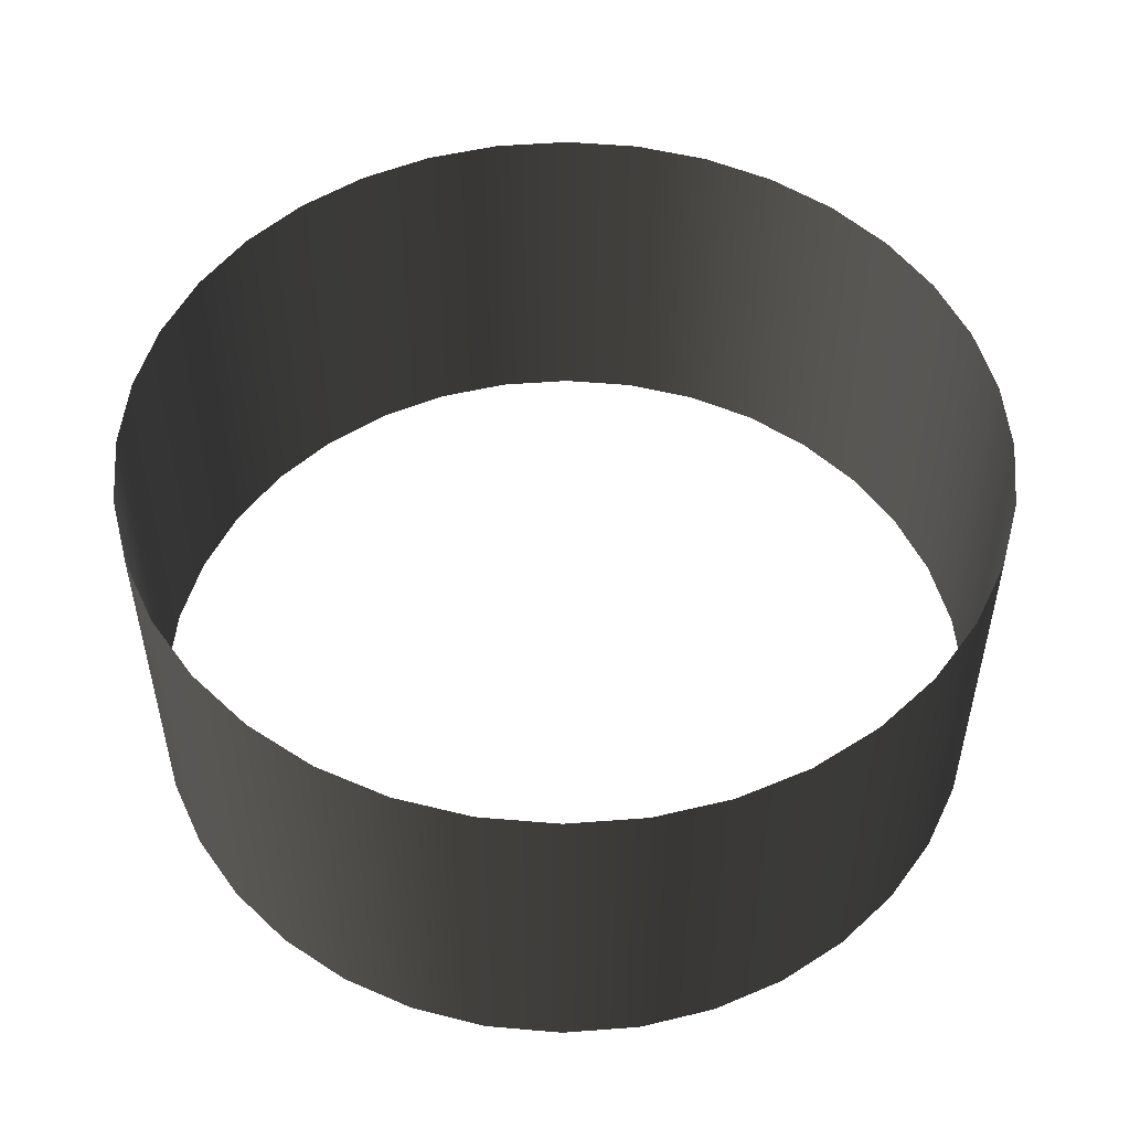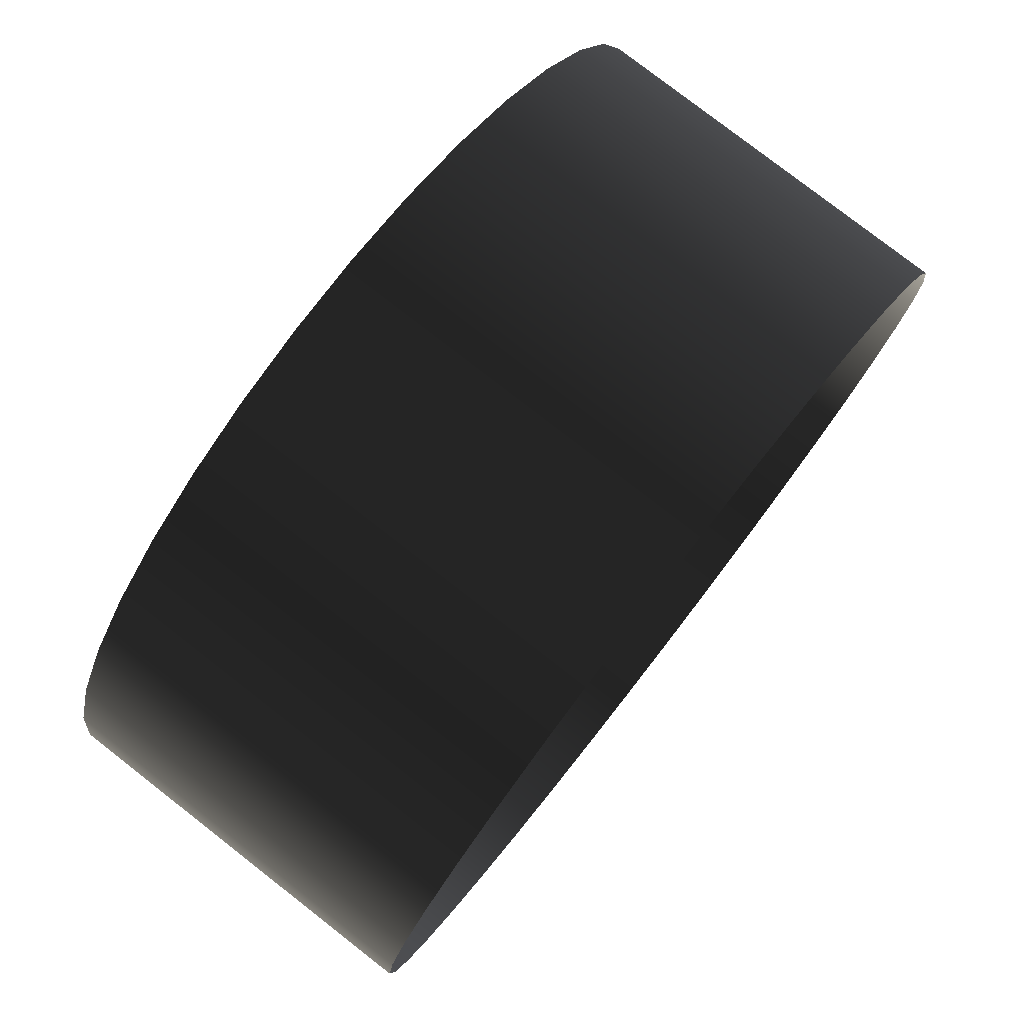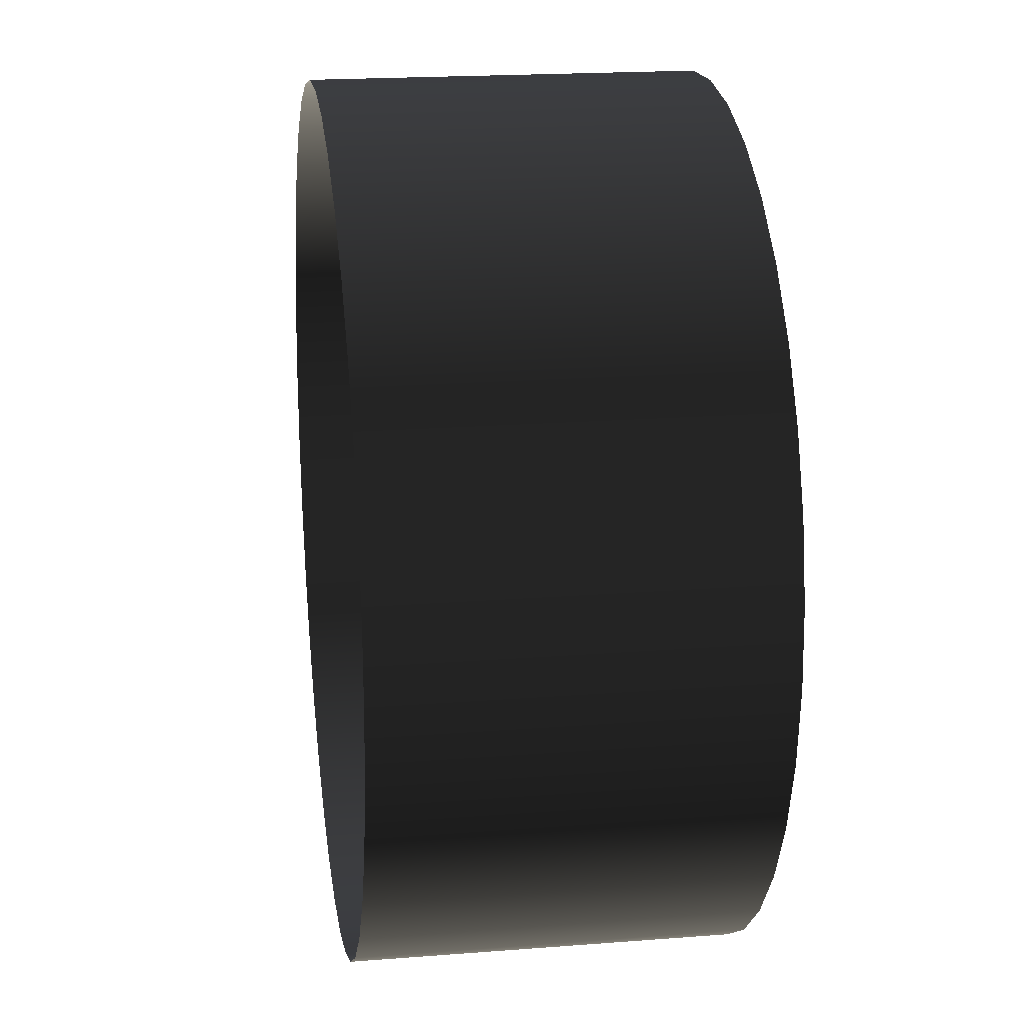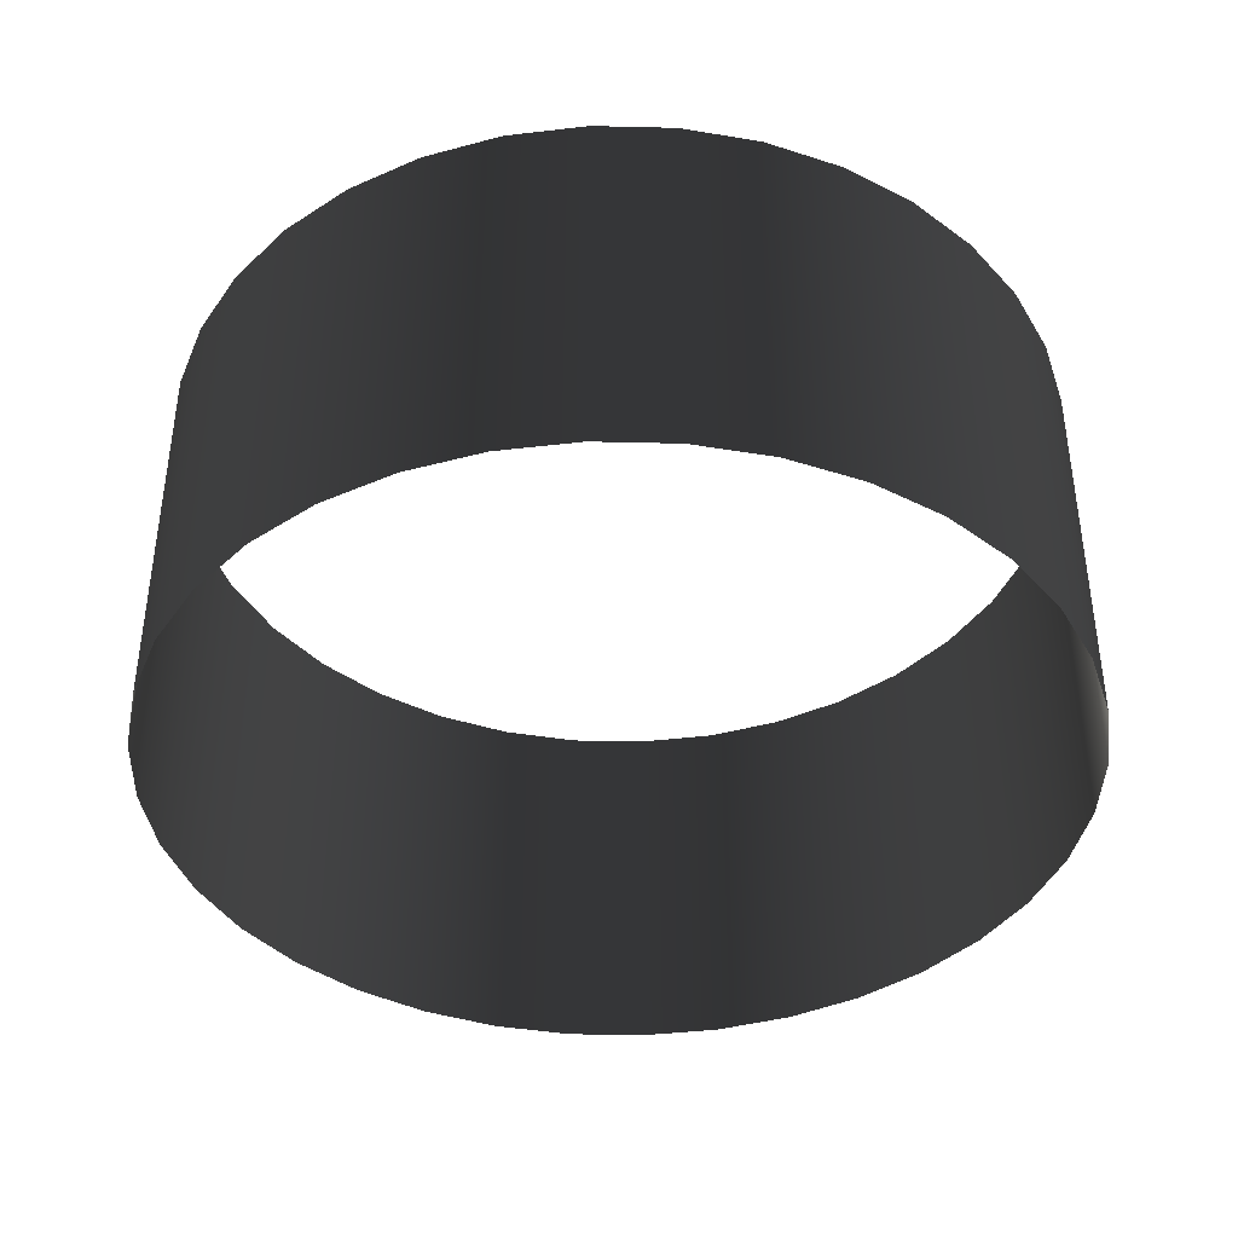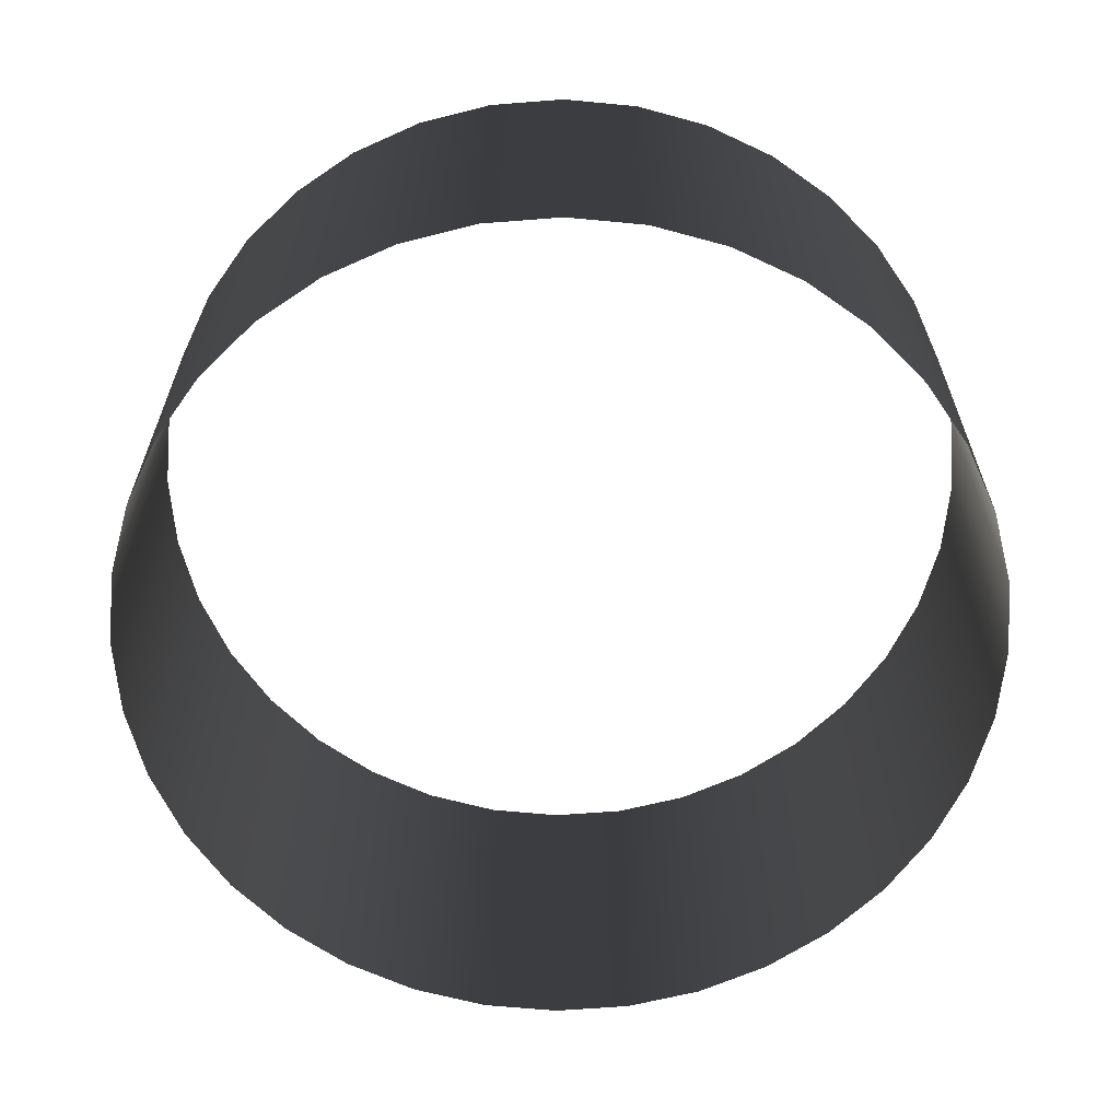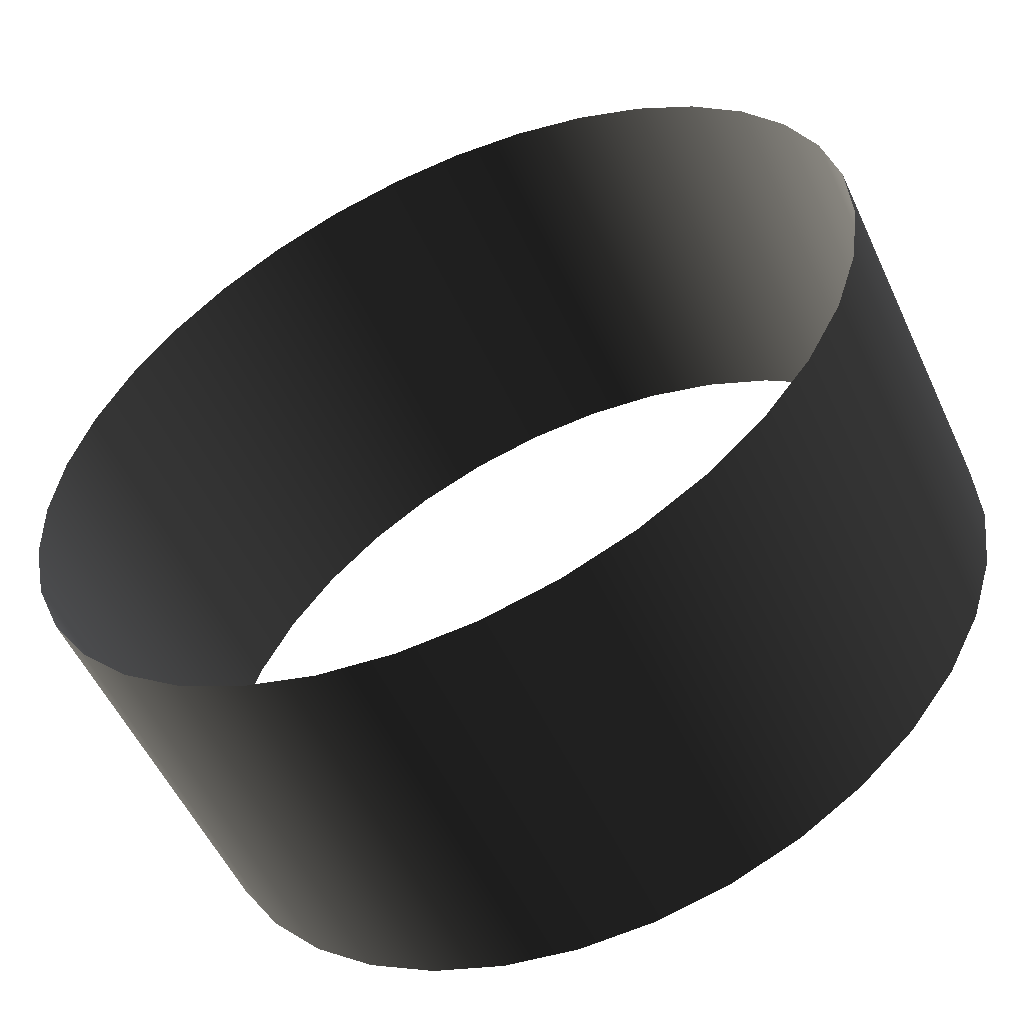
<metadata>
{"format":"obj","ext":"obj","renderer":"f3d","projection":"perspective","resolution":1024,"background":"white","views":[{"elev":51.3,"azim":2.9,"up":"+Y"},{"elev":78.9,"azim":-52.1,"up":"+Z"},{"elev":19.5,"azim":81.7,"up":"+Z"},{"elev":-40.2,"azim":-14.1,"up":"+Y"},{"elev":-63.3,"azim":-177.9,"up":"+Y"},{"elev":-54.8,"azim":24.7,"up":"+Z"}]}
</metadata>
<code>
o #ID131
v -0.0867 -0.03962 -0.545
v -0.08793 -0.03962 -0.5489
v -0.0867 -0.05976 -0.545
v -0.08793 -0.05976 -0.5489
v -0.08793 -0.03962 -0.5489
v -0.0867 -0.05976 -0.545
v -0.08793 -0.05976 -0.5489
v -0.0867 -0.03962 -0.545
v -0.0898 -0.03962 -0.5525
v -0.0898 -0.05976 -0.5525
v -0.0898 -0.03962 -0.5525
v -0.0898 -0.05976 -0.5525
v -0.08617 -0.03962 -0.541
v -0.08617 -0.05976 -0.541
v -0.08617 -0.05976 -0.541
v -0.08617 -0.03962 -0.541
v -0.09228 -0.03962 -0.5557
v -0.09228 -0.05976 -0.5557
v -0.09228 -0.03962 -0.5557
v -0.09228 -0.05976 -0.5557
v -0.08633 -0.03962 -0.537
v -0.08633 -0.05976 -0.537
v -0.08633 -0.05976 -0.537
v -0.08633 -0.03962 -0.537
v -0.09527 -0.03962 -0.5584
v -0.09527 -0.05976 -0.5584
v -0.09527 -0.05976 -0.5584
v -0.09527 -0.03962 -0.5584
v -0.08721 -0.03962 -0.533
v -0.08721 -0.05976 -0.533
v -0.08721 -0.05976 -0.533
v -0.08721 -0.03962 -0.533
v -0.09869 -0.03962 -0.5606
v -0.09869 -0.05976 -0.5606
v -0.09869 -0.05976 -0.5606
v -0.09869 -0.03962 -0.5606
v -0.08875 -0.03962 -0.5293
v -0.08875 -0.05976 -0.5293
v -0.08875 -0.05976 -0.5293
v -0.08875 -0.03962 -0.5293
v -0.1024 -0.03962 -0.5621
v -0.1024 -0.05976 -0.5621
v -0.1024 -0.05976 -0.5621
v -0.1024 -0.03962 -0.5621
v -0.09092 -0.03962 -0.5258
v -0.09092 -0.05976 -0.5258
v -0.09092 -0.05976 -0.5258
v -0.09092 -0.03962 -0.5258
v -0.1064 -0.03962 -0.563
v -0.1064 -0.05976 -0.563
v -0.1064 -0.05976 -0.563
v -0.1064 -0.03962 -0.563
v -0.09365 -0.05976 -0.5228
v -0.09365 -0.03962 -0.5228
v -0.09365 -0.03962 -0.5228
v -0.09365 -0.05976 -0.5228
v -0.1104 -0.03962 -0.5632
v -0.1104 -0.05976 -0.5632
v -0.1104 -0.05976 -0.5632
v -0.1104 -0.03962 -0.5632
v -0.09686 -0.05976 -0.5204
v -0.09686 -0.03962 -0.5204
v -0.09686 -0.03962 -0.5204
v -0.09686 -0.05976 -0.5204
v -0.1145 -0.03962 -0.5626
v -0.1145 -0.05976 -0.5626
v -0.1145 -0.05976 -0.5626
v -0.1145 -0.03962 -0.5626
v -0.1005 -0.05976 -0.5185
v -0.1005 -0.03962 -0.5185
v -0.1005 -0.03962 -0.5185
v -0.1005 -0.05976 -0.5185
v -0.1183 -0.03962 -0.5614
v -0.1183 -0.05976 -0.5614
v -0.1183 -0.05976 -0.5614
v -0.1183 -0.03962 -0.5614
v -0.1043 -0.05976 -0.5173
v -0.1043 -0.03962 -0.5173
v -0.1043 -0.03962 -0.5173
v -0.1043 -0.05976 -0.5173
v -0.1219 -0.03962 -0.5595
v -0.1219 -0.05976 -0.5595
v -0.1219 -0.05976 -0.5595
v -0.1219 -0.03962 -0.5595
v -0.1083 -0.05976 -0.5167
v -0.1083 -0.03962 -0.5167
v -0.1083 -0.03962 -0.5167
v -0.1083 -0.05976 -0.5167
v -0.1251 -0.03962 -0.5571
v -0.1251 -0.05976 -0.5571
v -0.1251 -0.05976 -0.5571
v -0.1251 -0.03962 -0.5571
v -0.1124 -0.05976 -0.5169
v -0.1124 -0.03962 -0.5169
v -0.1124 -0.03962 -0.5169
v -0.1124 -0.05976 -0.5169
v -0.1278 -0.03962 -0.5541
v -0.1278 -0.05976 -0.5541
v -0.1278 -0.05976 -0.5541
v -0.1278 -0.03962 -0.5541
v -0.1163 -0.05976 -0.5178
v -0.1163 -0.03962 -0.5178
v -0.1163 -0.03962 -0.5178
v -0.1163 -0.05976 -0.5178
v -0.13 -0.03962 -0.5506
v -0.13 -0.05976 -0.5506
v -0.13 -0.03962 -0.5506
v -0.13 -0.05976 -0.5506
v -0.1201 -0.05976 -0.5193
v -0.1201 -0.03962 -0.5193
v -0.1201 -0.03962 -0.5193
v -0.1201 -0.05976 -0.5193
v -0.1316 -0.03962 -0.5469
v -0.1316 -0.05976 -0.5469
v -0.1316 -0.03962 -0.5469
v -0.1316 -0.05976 -0.5469
v -0.1235 -0.05976 -0.5215
v -0.1235 -0.03962 -0.5215
v -0.1235 -0.03962 -0.5215
v -0.1235 -0.05976 -0.5215
v -0.1324 -0.03962 -0.5429
v -0.1324 -0.05976 -0.5429
v -0.1324 -0.03962 -0.5429
v -0.1324 -0.05976 -0.5429
v -0.1265 -0.05976 -0.5242
v -0.1265 -0.03962 -0.5242
v -0.1265 -0.03962 -0.5242
v -0.1265 -0.05976 -0.5242
v -0.1326 -0.03962 -0.5389
v -0.1326 -0.05976 -0.5389
v -0.1326 -0.03962 -0.5389
v -0.1326 -0.05976 -0.5389
v -0.129 -0.03962 -0.5274
v -0.129 -0.05976 -0.5274
v -0.129 -0.05976 -0.5274
v -0.129 -0.03962 -0.5274
v -0.1321 -0.03962 -0.5349
v -0.1321 -0.05976 -0.5349
v -0.1321 -0.03962 -0.5349
v -0.1321 -0.05976 -0.5349
v -0.1308 -0.03962 -0.531
v -0.1308 -0.05976 -0.531
v -0.1308 -0.05976 -0.531
v -0.1308 -0.03962 -0.531
f 3 2 1
f 2 3 4
f 7 6 5
f 8 5 6
f 4 9 2
f 9 4 10
f 12 7 11
f 5 11 7
f 14 1 13
f 1 14 3
f 6 15 8
f 16 8 15
f 10 17 9
f 17 10 18
f 20 12 19
f 11 19 12
f 22 13 21
f 13 22 14
f 15 23 16
f 24 16 23
f 17 26 25
f 26 17 18
f 20 19 27
f 28 27 19
f 30 21 29
f 21 30 22
f 23 31 24
f 32 24 31
f 25 34 33
f 34 25 26
f 27 28 35
f 36 35 28
f 38 29 37
f 29 38 30
f 31 39 32
f 40 32 39
f 33 42 41
f 42 33 34
f 35 36 43
f 44 43 36
f 46 37 45
f 37 46 38
f 39 47 40
f 48 40 47
f 41 50 49
f 50 41 42
f 43 44 51
f 52 51 44
f 46 54 53
f 54 46 45
f 48 47 55
f 56 55 47
f 49 58 57
f 58 49 50
f 51 52 59
f 60 59 52
f 53 62 61
f 62 53 54
f 55 56 63
f 64 63 56
f 57 66 65
f 66 57 58
f 59 60 67
f 68 67 60
f 61 70 69
f 70 61 62
f 63 64 71
f 72 71 64
f 65 74 73
f 74 65 66
f 67 68 75
f 76 75 68
f 69 78 77
f 78 69 70
f 71 72 79
f 80 79 72
f 73 82 81
f 82 73 74
f 75 76 83
f 84 83 76
f 77 86 85
f 86 77 78
f 79 80 87
f 88 87 80
f 81 90 89
f 90 81 82
f 83 84 91
f 92 91 84
f 85 94 93
f 94 85 86
f 87 88 95
f 96 95 88
f 89 98 97
f 98 89 90
f 91 92 99
f 100 99 92
f 93 102 101
f 102 93 94
f 95 96 103
f 104 103 96
f 98 105 97
f 105 98 106
f 108 99 107
f 100 107 99
f 101 110 109
f 110 101 102
f 103 104 111
f 112 111 104
f 106 113 105
f 113 106 114
f 116 108 115
f 107 115 108
f 109 118 117
f 118 109 110
f 111 112 119
f 120 119 112
f 114 121 113
f 121 114 122
f 124 116 123
f 115 123 116
f 117 126 125
f 126 117 118
f 119 120 127
f 128 127 120
f 122 129 121
f 129 122 130
f 132 124 131
f 123 131 124
f 134 126 133
f 126 134 125
f 128 135 127
f 136 127 135
f 130 137 129
f 137 130 138
f 140 132 139
f 131 139 132
f 142 133 141
f 133 142 134
f 135 143 136
f 144 136 143
f 138 141 137
f 141 138 142
f 143 140 144
f 139 144 140

</code>
